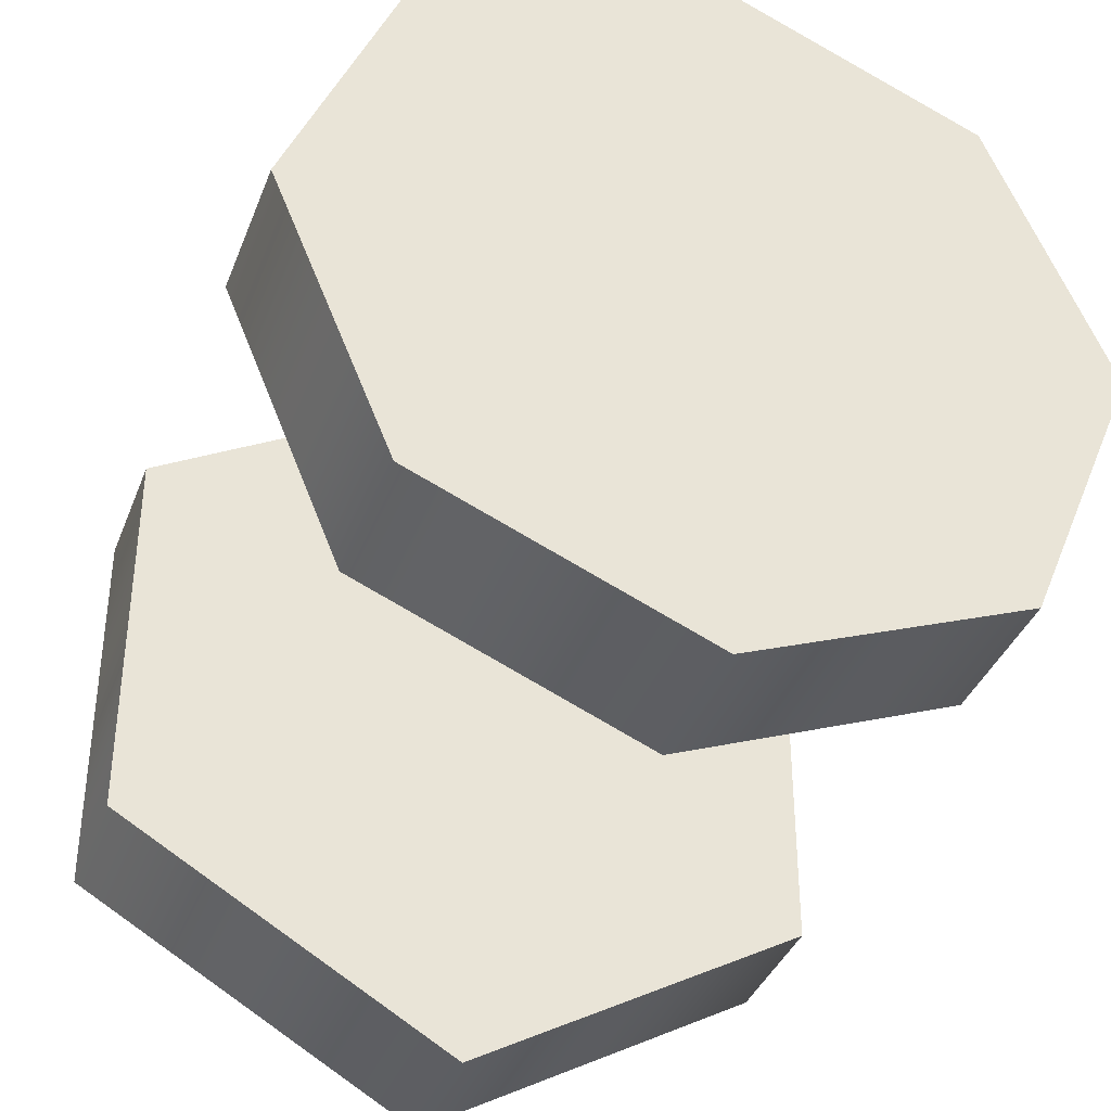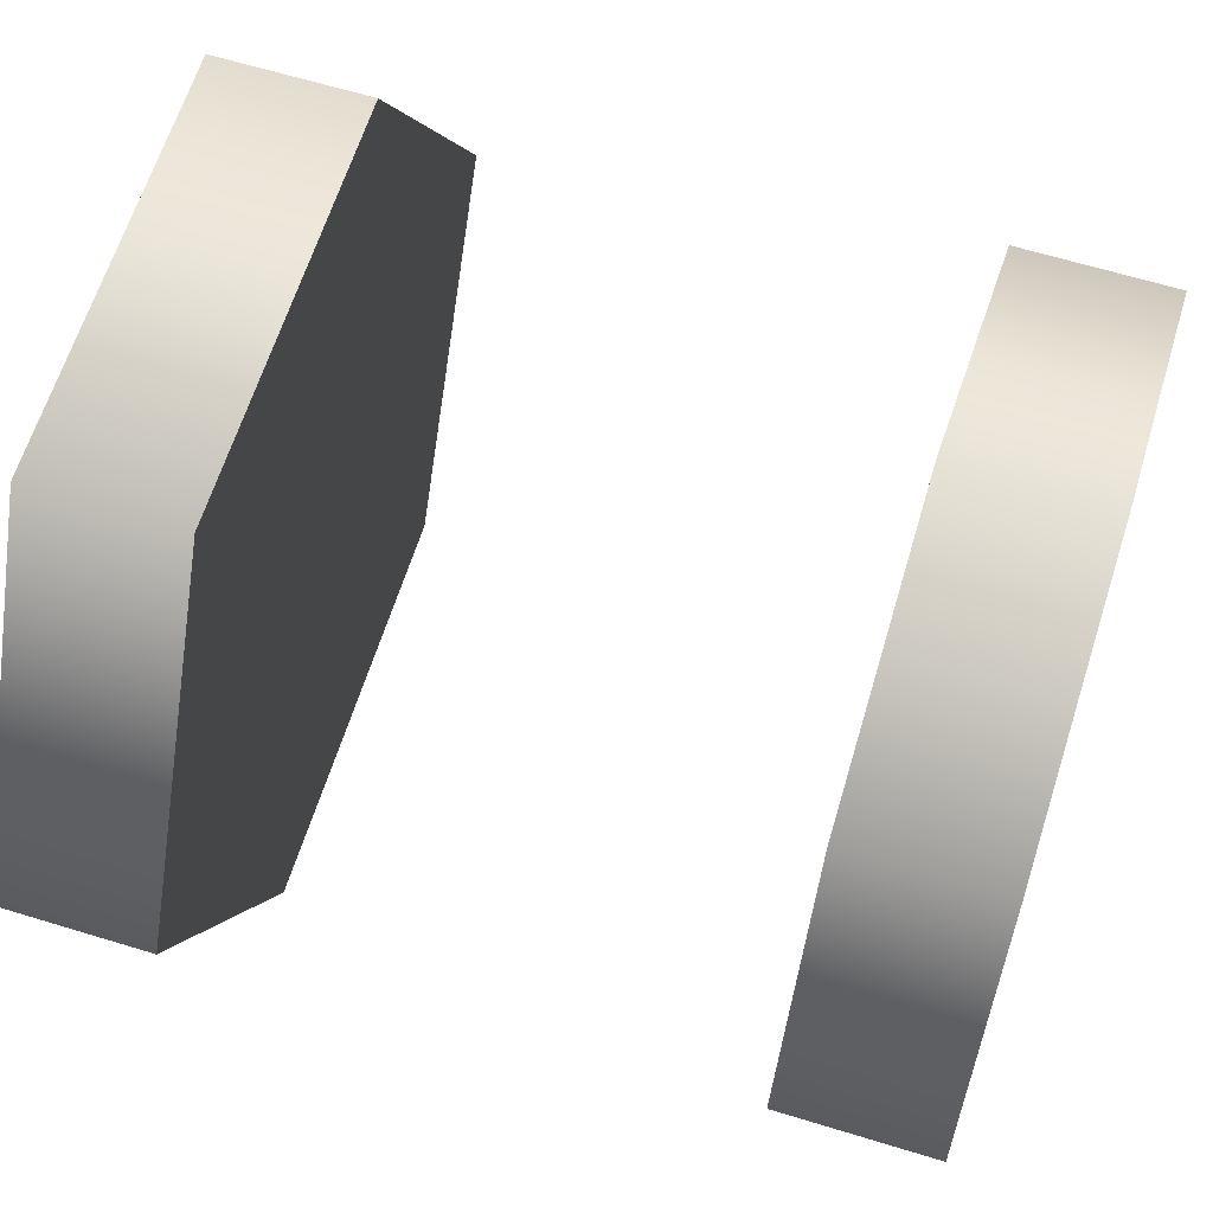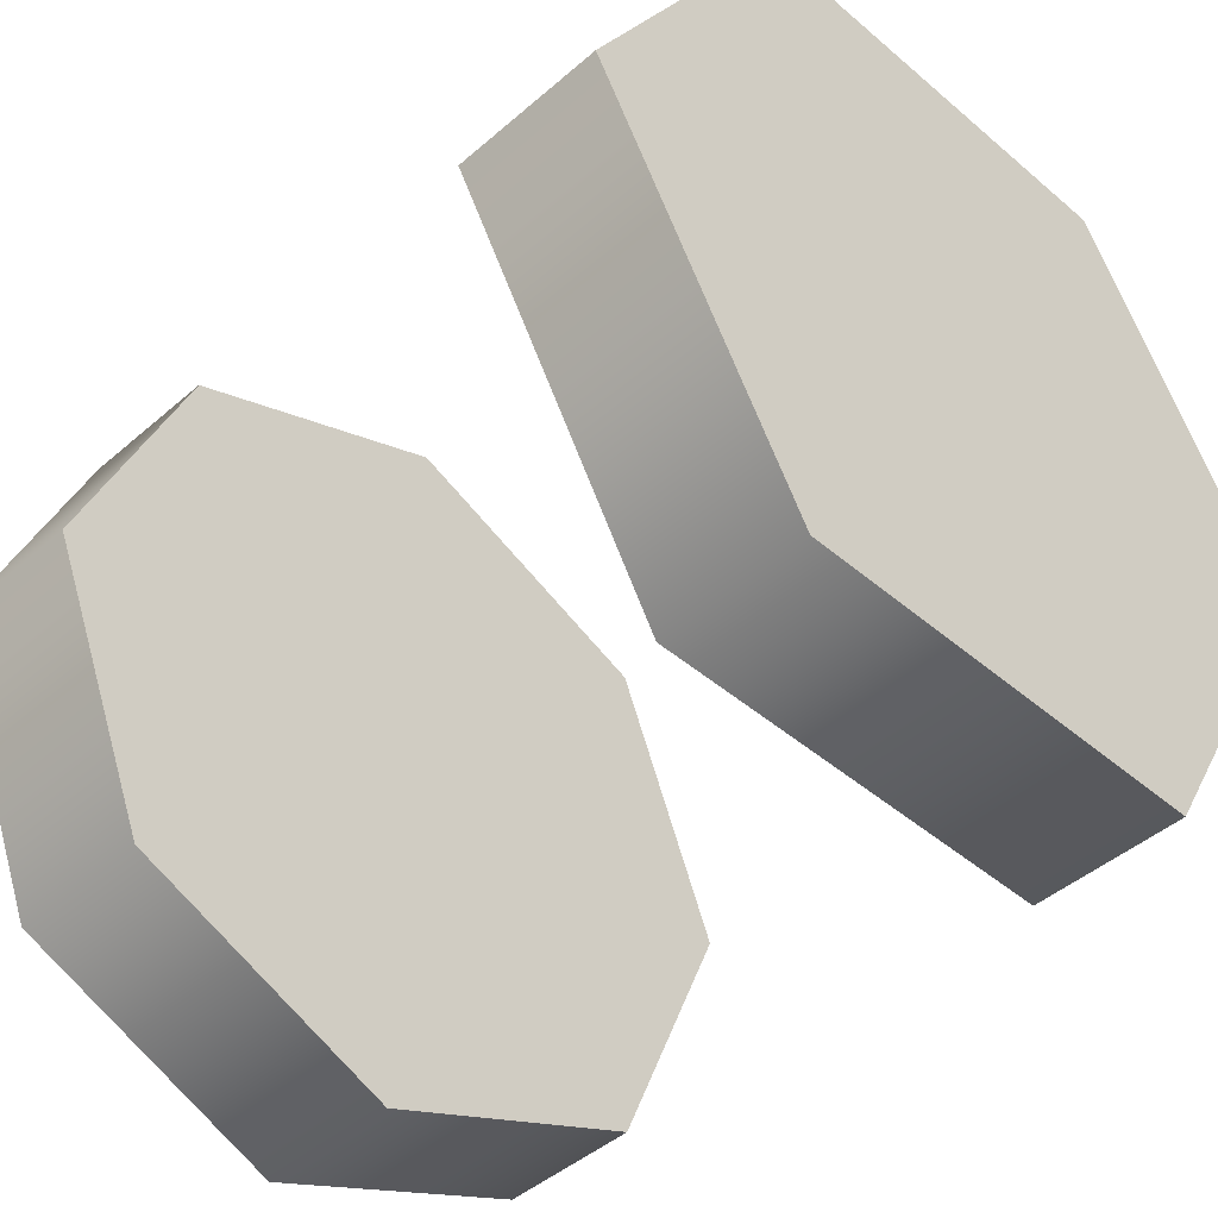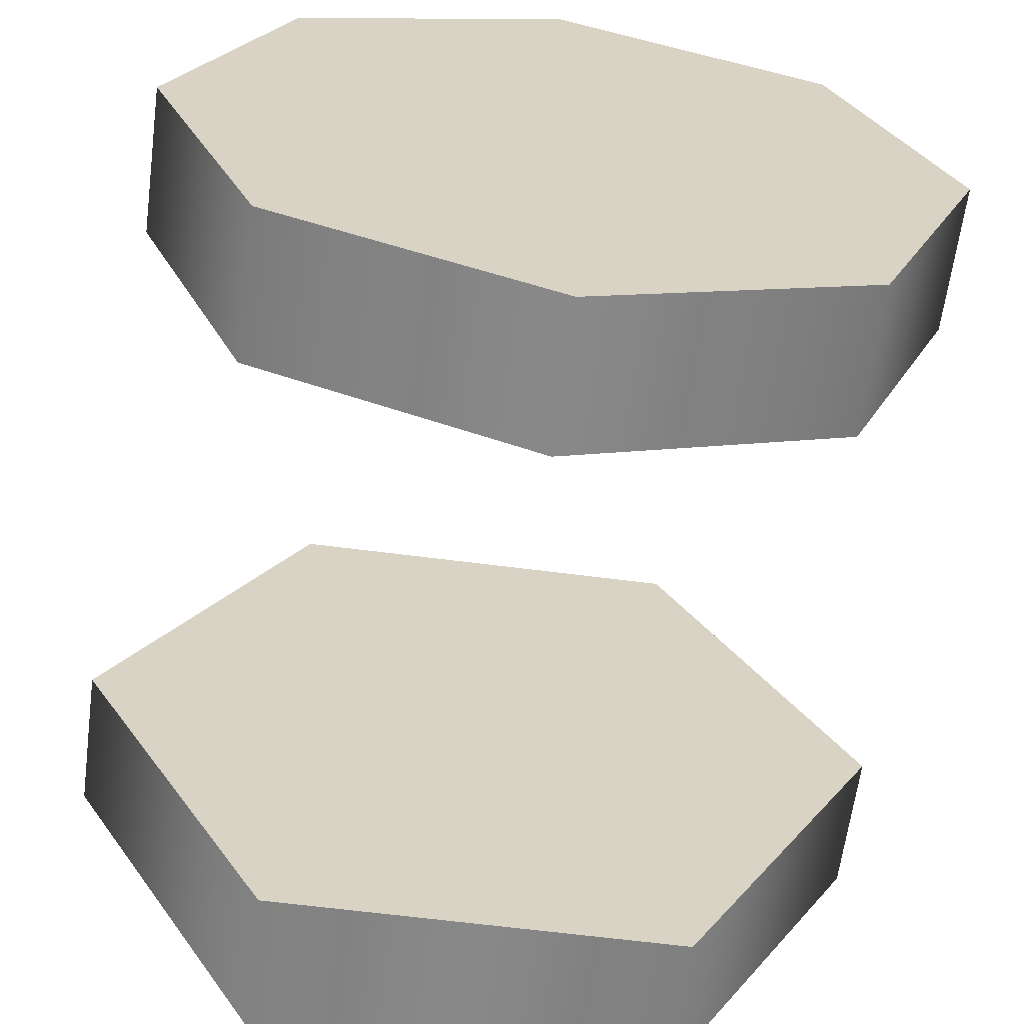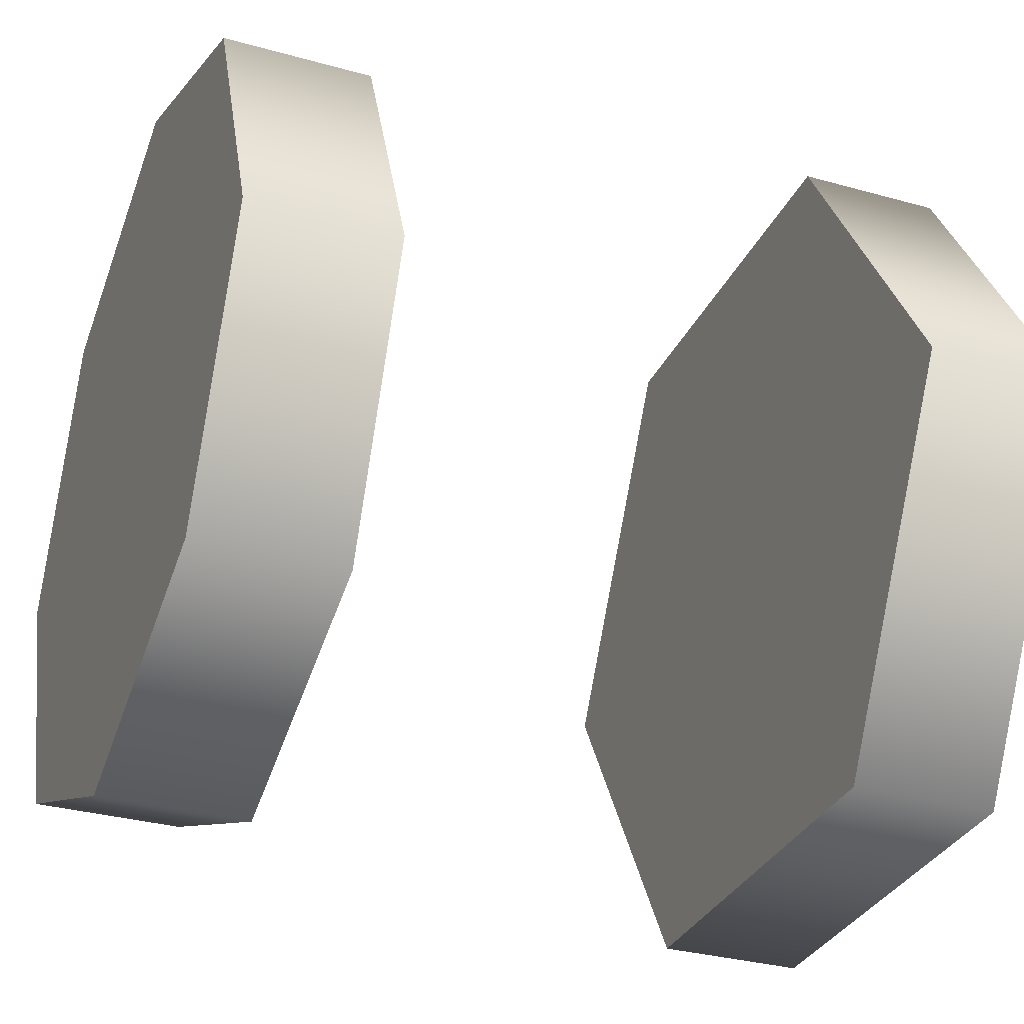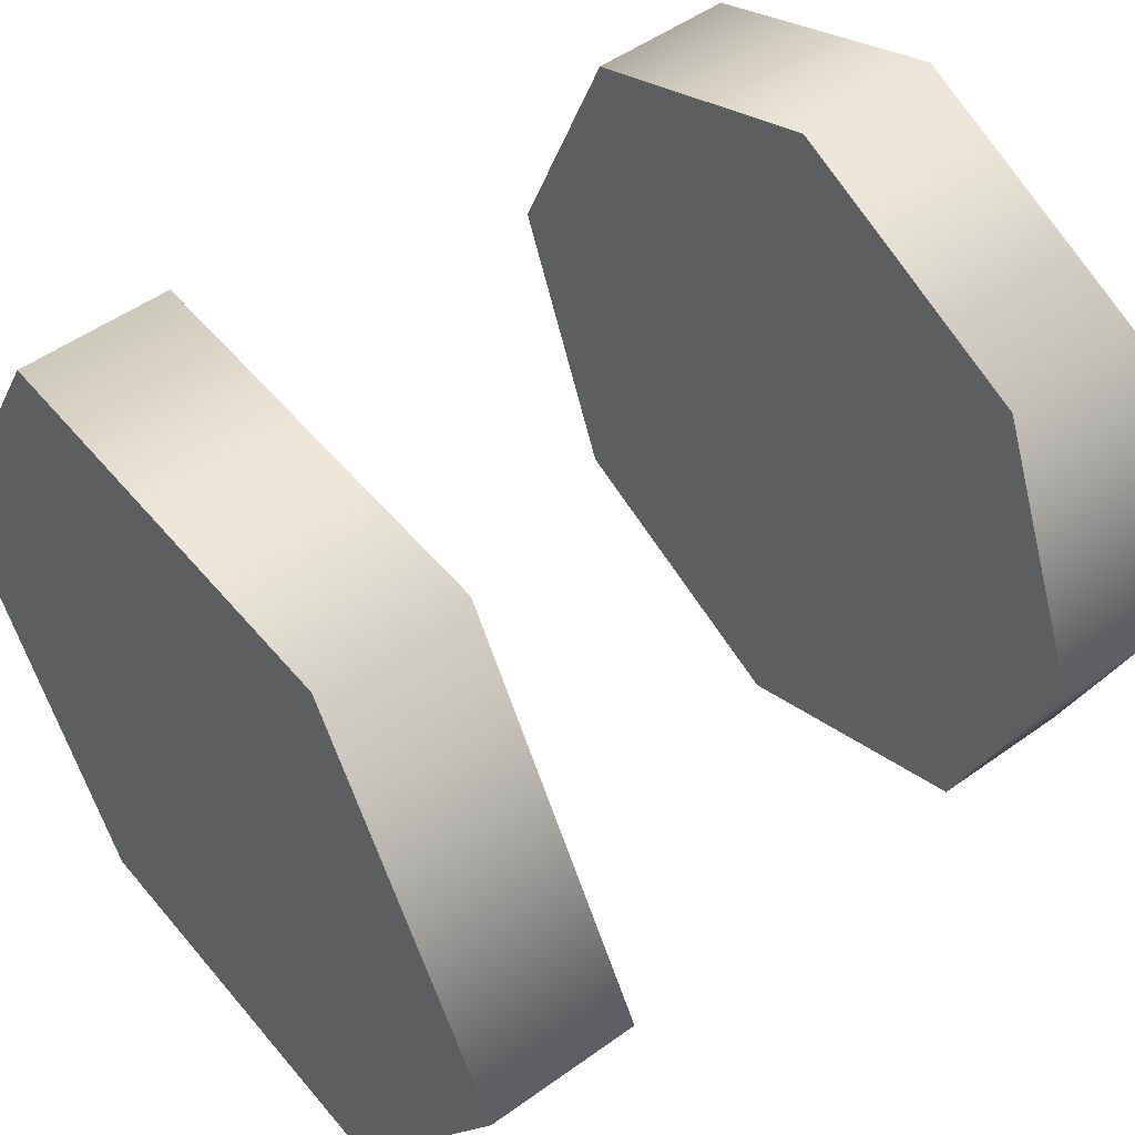
<metadata>
{"format":"obj","ext":"obj","renderer":"f3d","projection":"perspective","resolution":1024,"background":"white","views":[{"elev":-37.9,"azim":70.2,"up":"+Y"},{"elev":63.0,"azim":17.3,"up":"+Z"},{"elev":-44.8,"azim":-134.8,"up":"+Z"},{"elev":-62.8,"azim":82.5,"up":"+Z"},{"elev":-31.8,"azim":158.4,"up":"+Z"},{"elev":50.8,"azim":-38.2,"up":"+Z"}]}
</metadata>
<code>
v 1.231 -1.335 0.0997
v 1.338 -1.335 0.0997
v 1.338 -1.536 0.1828
v 1.231 -1.536 0.1828
v 1.338 -1.619 0.3836
v 1.231 -1.619 0.3836
v 1.338 -1.536 0.5838
v 1.231 -1.536 0.5838
v 1.338 -1.335 0.6669
v 1.231 -1.335 0.6669
v 1.231 -1.335 0.6669
v 1.338 -1.335 0.6669
v 1.338 -1.135 0.5838
v 1.231 -1.135 0.5838
v 1.338 -1.052 0.3836
v 1.231 -1.052 0.3836
v 1.338 -1.135 0.1828
v 1.231 -1.135 0.1828
v 1.338 -1.335 0.0997
v 1.231 -1.335 0.0997
v 1.231 -1.135 0.1828
v 1.231 -1.335 0.0997
v 1.231 -1.335 0.6669
v 1.231 -1.135 0.5838
v 1.338 -1.335 0.0997
v 1.338 -1.135 0.1828
v 1.338 -1.135 0.5838
v 1.338 -1.335 0.6669
v 1.231 -1.536 0.1828
v 1.231 -1.536 0.5838
v 1.338 -1.536 0.5838
v 1.338 -1.536 0.1828
v 1.231 -1.052 0.3836
v 1.338 -1.052 0.3836
v 1.231 -1.619 0.3836
v 1.338 -1.619 0.3836
v 0.7533 -1.635 0.3835
v 0.86 -1.635 0.3835
v 0.86 -1.485 0.6434
v 0.7533 -1.485 0.6434
v 0.86 -1.185 0.6434
v 0.7533 -1.185 0.6434
v 0.86 -1.035 0.3835
v 0.7533 -1.035 0.3835
v 0.86 -1.185 0.1237
v 0.7533 -1.185 0.1237
v 0.86 -1.485 0.1237
v 0.7533 -1.485 0.1237
v 0.7533 -1.185 0.1237
v 0.7533 -1.485 0.1237
v 0.7533 -1.035 0.3835
v 0.7533 -1.635 0.3835
v 0.7533 -1.485 0.6434
v 0.86 -1.035 0.3835
v 0.86 -1.185 0.6434
v 0.86 -1.635 0.3835
v 0.86 -1.185 0.1237
v 0.86 -1.485 0.1237
v 0.7533 -1.185 0.6434
v 0.86 -1.485 0.6434
v 1.338 -1.619 0.3836
v 1.231 -1.619 0.3836
v 1.338 -1.052 0.3836
v 1.231 -1.052 0.3836
v 0.86 -1.185 0.6434
v 0.7533 -1.185 0.6434
v 0.86 -1.485 0.1237
v 0.7533 -1.485 0.1237
g group_62841352_140627823296592
f 1 2 3
f 1 3 4
f 4 3 5
f 4 5 6
f 62 61 7
f 62 7 8
f 8 7 9
f 8 9 10
f 11 12 13
f 11 13 14
f 14 13 15
f 14 15 16
f 64 63 17
f 64 17 18
f 18 17 19
f 18 19 20
f 21 22 23
f 21 23 24
f 25 26 27
f 25 27 28
f 23 22 29
f 23 29 30
f 25 28 31
f 25 31 32
f 21 24 33
f 27 26 34
f 30 29 35
f 32 31 36
f 37 38 39
f 37 39 40
f 40 39 41
f 40 41 42
f 66 65 43
f 66 43 44
f 44 43 45
f 44 45 46
f 46 45 47
f 46 47 48
f 68 67 38
f 68 38 37
f 49 50 51
f 52 53 51
f 52 51 50
f 54 55 56
f 54 56 57
f 56 58 57
f 59 51 53
f 60 56 55

</code>
